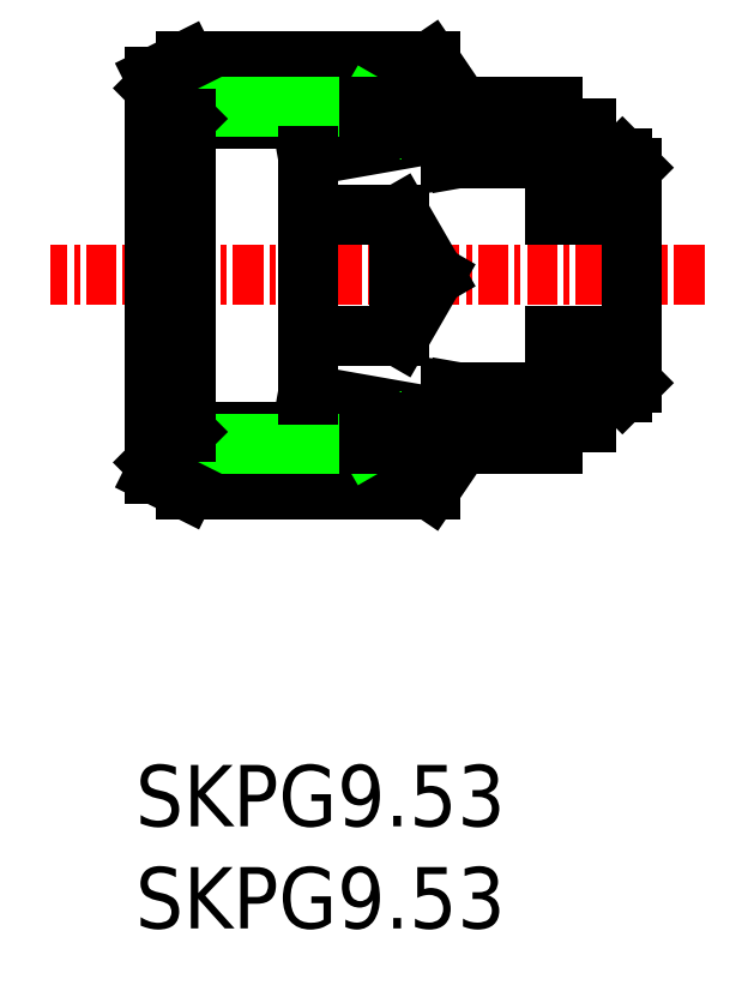
<metadata>
{"format":"dxf","ext":"dxf","renderer":"ezdxf+matplotlib","layout":"modelspace","background":"white","min_lineweight":24,"dpi":150}
</metadata>
<code>
0
SECTION
2
ENTITIES
0
TEXT
8
0
10
-285.2
20
97.41
30
0
40
2.5
1
SKPG9.53
0
TEXT
8
0
10
-285.2
20
101.6
30
0
40
2.5
1
SKPG9.53
0
LINE
8
0
10
-278.2
20
126.5
30
0
11
-274.4
21
126.5
31
0
0
LINE
8
0
10
-278.2
20
121.6
30
0
11
-274.4
21
121.6
31
0
0
LINE
8
0
10
-283.2
20
132.8
30
0
11
-273.2
21
132.8
31
0
0
LINE
8
0
10
-283.2
20
115.3
30
0
11
-273.2
21
115.3
31
0
0
LINE
8
0
10
-283.2
20
130.4
30
0
11
-274.2
21
130.4
31
0
0
LINE
8
0
10
-283.2
20
117.7
30
0
11
-274.2
21
117.7
31
0
0
LINE
8
0
10
-278.2
20
128.9
30
0
11
-273.1
21
129.8
31
0
0
LINE
8
0
10
-278.2
20
119.2
30
0
11
-273.1
21
118.3
31
0
0
LINE
8
0
10
-283.7
20
130.9
30
0
11
-275.7
21
130.9
31
0
0
LINE
8
0
10
-283.7
20
117.2
30
0
11
-275.7
21
117.2
31
0
0
LINE
8
CENTER
10
-262
20
124.1
30
0
11
-288.7
21
124.1
31
0
0
LINE
8
0
10
-283.2
20
130.4
30
0
11
-283.2
21
117.7
31
0
0
LINE
8
0
10
-278.2
20
128.9
30
0
11
-278.2
21
119.2
31
0
0
LINE
8
0
10
-284.4
20
130.4
30
0
11
-284.4
21
117.7
31
0
0
LINE
8
0
10
-284.4
20
117.7
30
0
11
-284.4
21
115.9
31
0
0
LINE
8
0
10
-283.2
20
117.7
30
0
11
-284.4
21
116.4
31
0
0
LINE
8
0
10
-284.4
20
115.9
30
0
11
-283.2
21
115.3
31
0
0
LINE
8
0
10
-284.4
20
132.2
30
0
11
-284.4
21
130.4
31
0
0
LINE
8
0
10
-283.2
20
130.4
30
0
11
-284.4
21
131.7
31
0
0
LINE
8
0
10
-284.4
20
132.2
30
0
11
-283.2
21
132.8
31
0
0
LINE
8
0
10
-274.4
20
126.5
30
0
11
-274.4
21
121.6
31
0
0
LINE
8
0
10
-274.4
20
121.6
30
0
11
-273
21
124.1
31
0
0
LINE
8
0
10
-265
20
128.4
30
0
11
-265
21
119.7
31
0
0
LINE
8
0
10
-265.3
20
119.3
30
0
11
-266.8
21
119.3
31
0
0
LINE
8
0
10
-268.2
20
119.3
30
0
11
-268.2
21
117.2
31
0
0
LINE
8
0
10
-275.7
20
117.2
30
0
11
-274.8
21
117.7
31
0
0
LINE
8
0
10
-275.7
20
117.7
30
0
11
-275.7
21
117.2
31
0
0
LINE
8
0
10
-271.9
20
117.2
30
0
11
-268.2
21
117.2
31
0
0
LINE
8
0
10
-273.2
20
115.3
30
0
11
-271.9
21
117.2
31
0
0
LINE
8
0
10
-272.1
20
119.3
30
0
11
-268.2
21
119.3
31
0
0
LINE
8
0
10
-268.1
20
119.3
30
0
11
-272.3
21
119.3
31
0
0
LINE
8
0
10
-274.2
20
118
30
0
11
-274.2
21
117.7
31
0
0
LINE
8
0
10
-274.2
20
118
30
0
11
-272.3
21
118
31
0
0
LINE
8
0
10
-272.1
20
119.3
30
0
11
-272.3
21
118
31
0
0
LINE
8
0
10
-272.3
20
119.3
30
0
11
-272.5
21
118.3
31
0
0
LINE
8
0
10
-273.1
20
118.3
30
0
11
-272.5
21
118.3
31
0
0
LINE
8
0
10
-268.1
20
118
30
0
11
-266.8
21
118
31
0
0
LINE
8
0
10
-266.8
20
121.6
30
0
11
-268.1
21
121.6
31
0
0
LINE
8
0
10
-268.1
20
121.6
30
0
11
-268.1
21
118
31
0
0
LINE
8
0
10
-266.8
20
121.6
30
0
11
-266.8
21
118
31
0
0
LINE
8
0
10
-265
20
119.7
30
0
11
-265.3
21
119.3
31
0
0
LINE
8
0
10
-273.2
20
132.8
30
0
11
-271.9
21
130.9
31
0
0
LINE
8
0
10
-265.3
20
128.8
30
0
11
-266.8
21
128.8
31
0
0
LINE
8
0
10
-268.1
20
130.1
30
0
11
-268.1
21
126.5
31
0
0
LINE
8
0
10
-266.8
20
130.1
30
0
11
-266.8
21
126.5
31
0
0
LINE
8
0
10
-274.4
20
126.5
30
0
11
-273
21
124.1
31
0
0
LINE
8
0
10
-266.8
20
126.5
30
0
11
-268.1
21
126.5
31
0
0
LINE
8
0
10
-271.9
20
130.9
30
0
11
-268.2
21
130.9
31
0
0
LINE
8
0
10
-272.1
20
128.8
30
0
11
-268.2
21
128.8
31
0
0
LINE
8
0
10
-268.1
20
128.8
30
0
11
-272.3
21
128.8
31
0
0
LINE
8
0
10
-275.7
20
130.9
30
0
11
-274.8
21
130.4
31
0
0
LINE
8
0
10
-275.7
20
130.9
30
0
11
-275.7
21
130.4
31
0
0
LINE
8
0
10
-274.2
20
130.1
30
0
11
-272.3
21
130.1
31
0
0
LINE
8
0
10
-274.2
20
130.4
30
0
11
-274.2
21
130.1
31
0
0
LINE
8
0
10
-272.1
20
128.8
30
0
11
-272.3
21
130.1
31
0
0
LINE
8
0
10
-272.3
20
128.8
30
0
11
-272.5
21
129.8
31
0
0
LINE
8
0
10
-273.1
20
129.8
30
0
11
-272.5
21
129.8
31
0
0
LINE
8
0
10
-268.2
20
130.9
30
0
11
-268.2
21
128.8
31
0
0
LINE
8
0
10
-268.1
20
130.1
30
0
11
-266.8
21
130.1
31
0
0
LINE
8
0
10
-265.3
20
128.8
30
0
11
-265
21
128.4
31
0
0
ENDSEC
0
EOF

</code>
